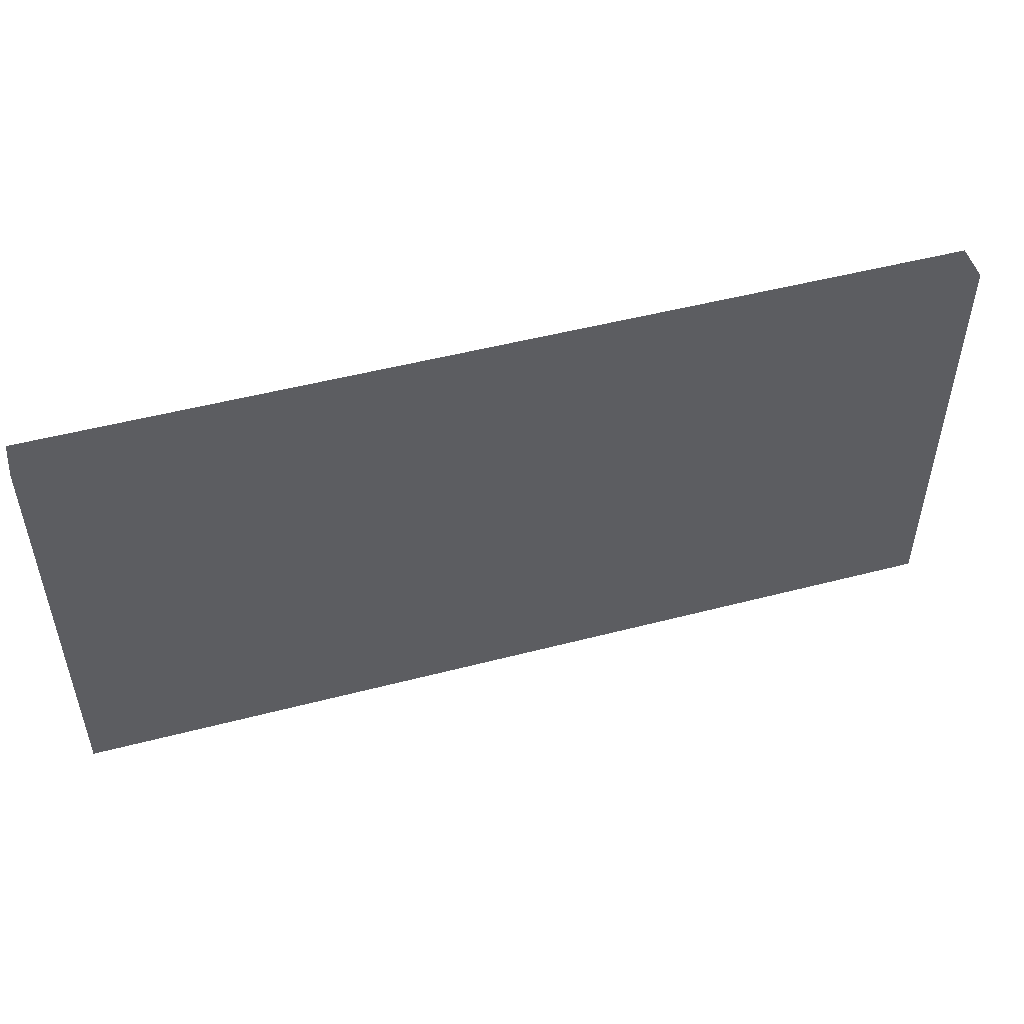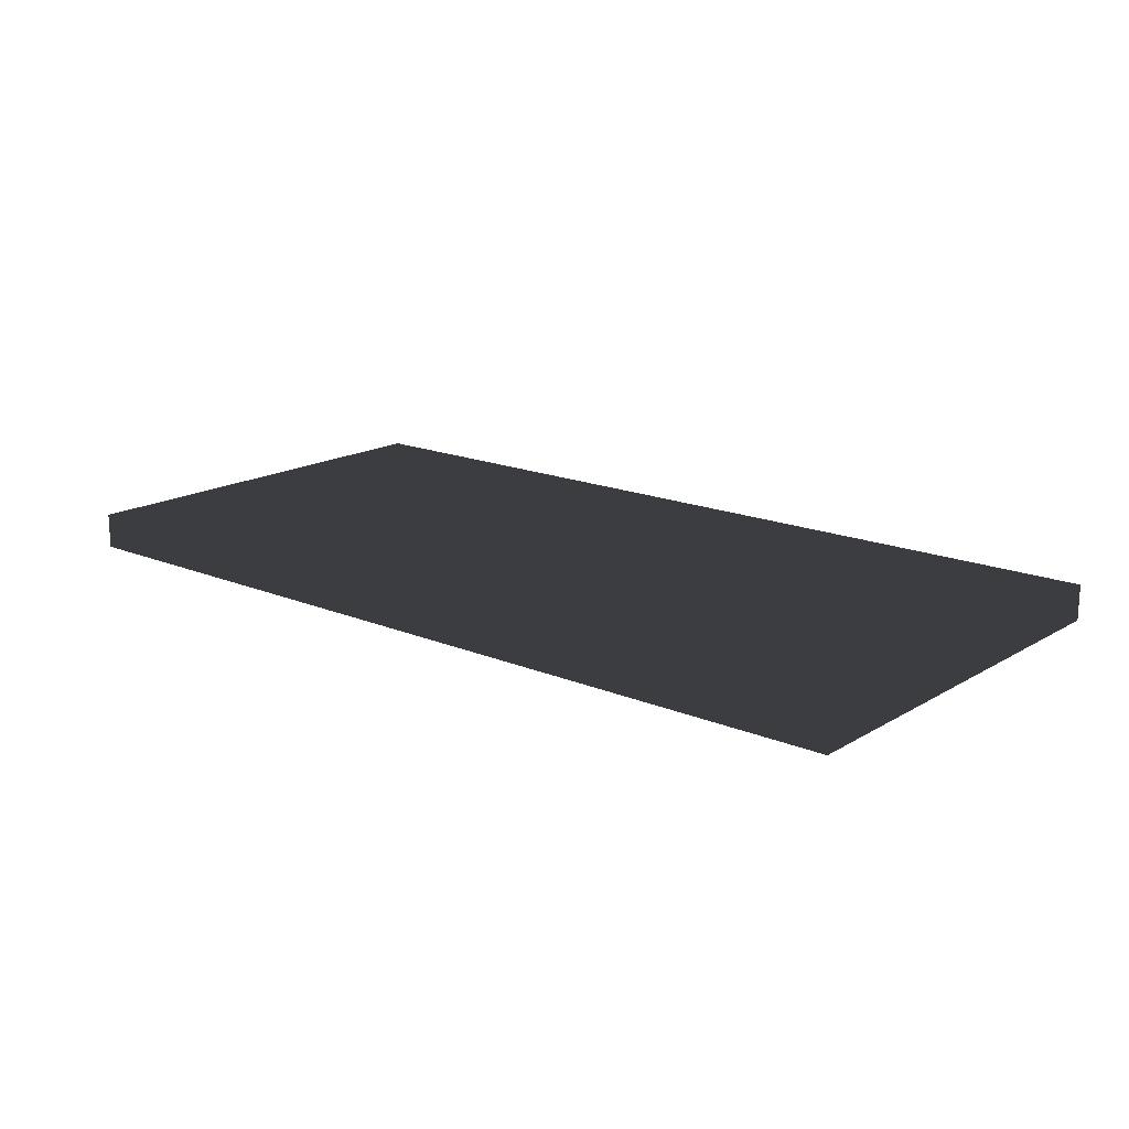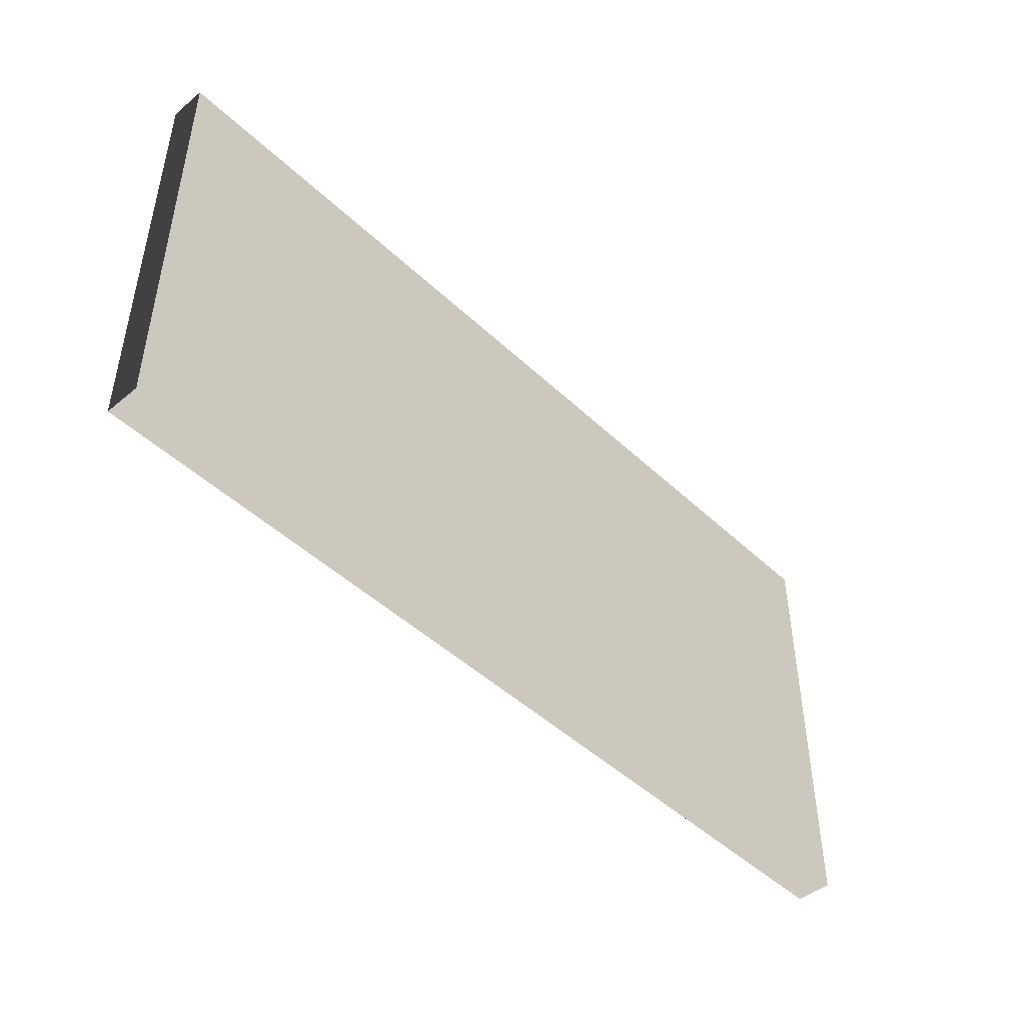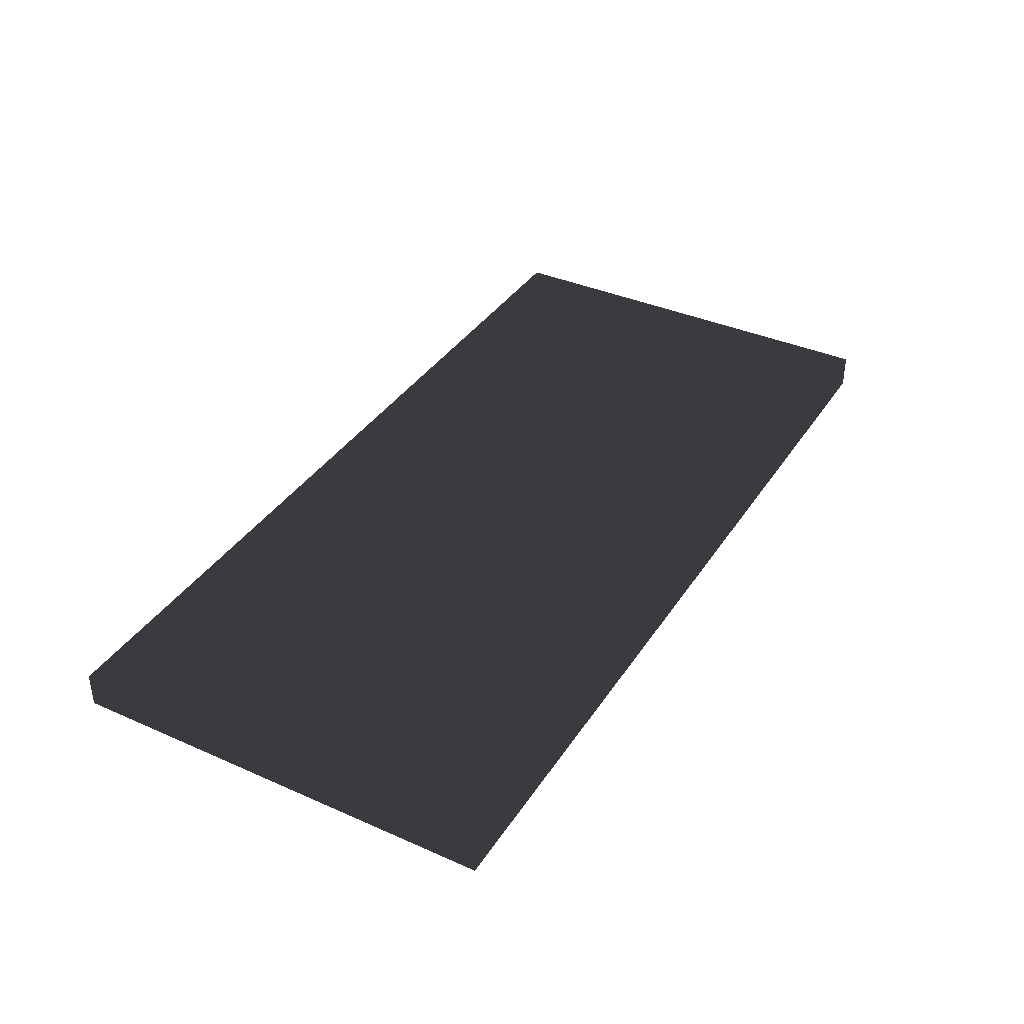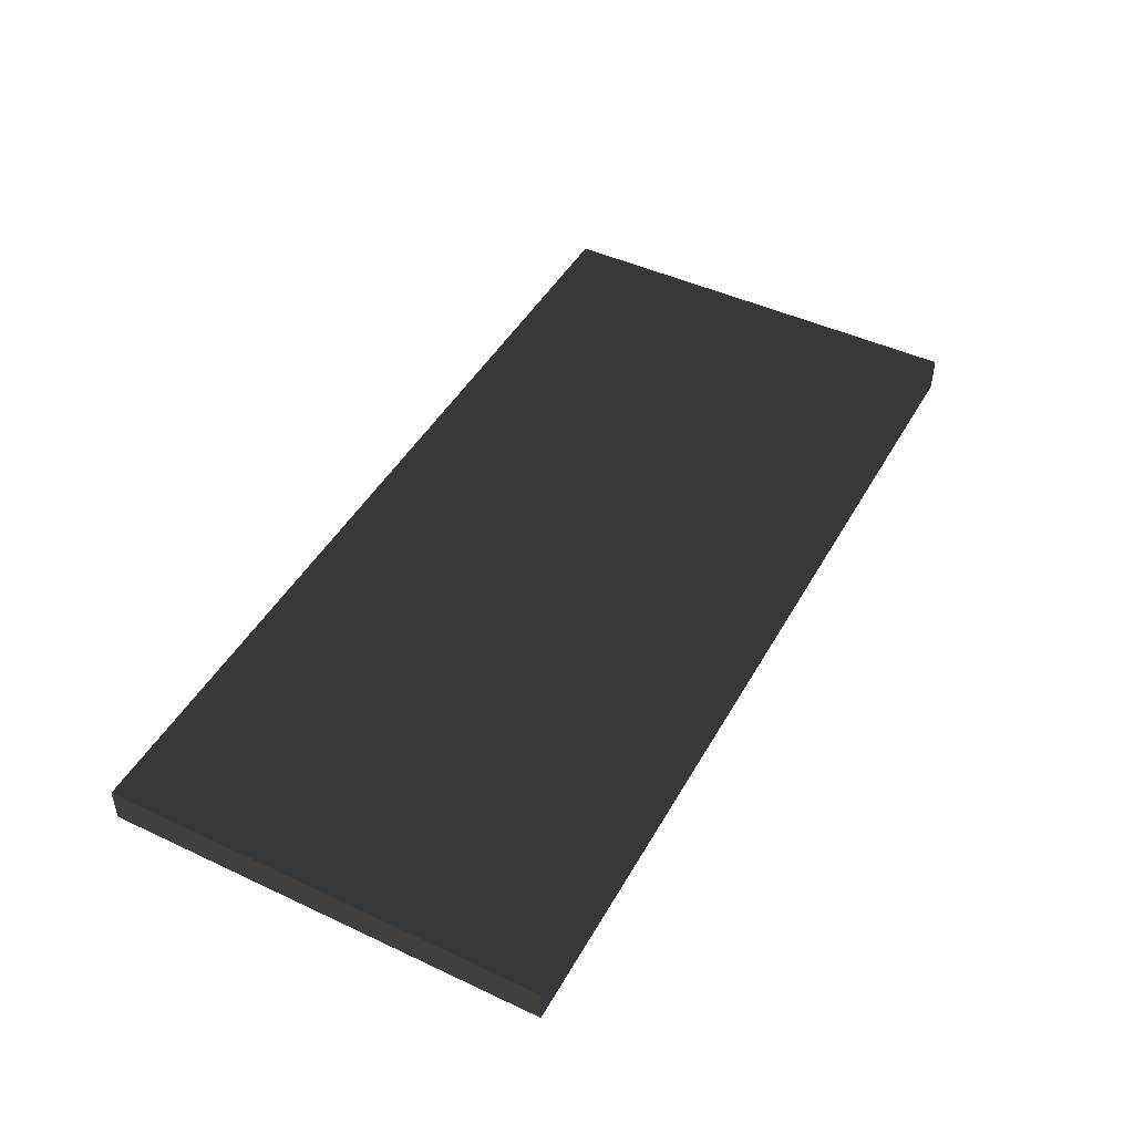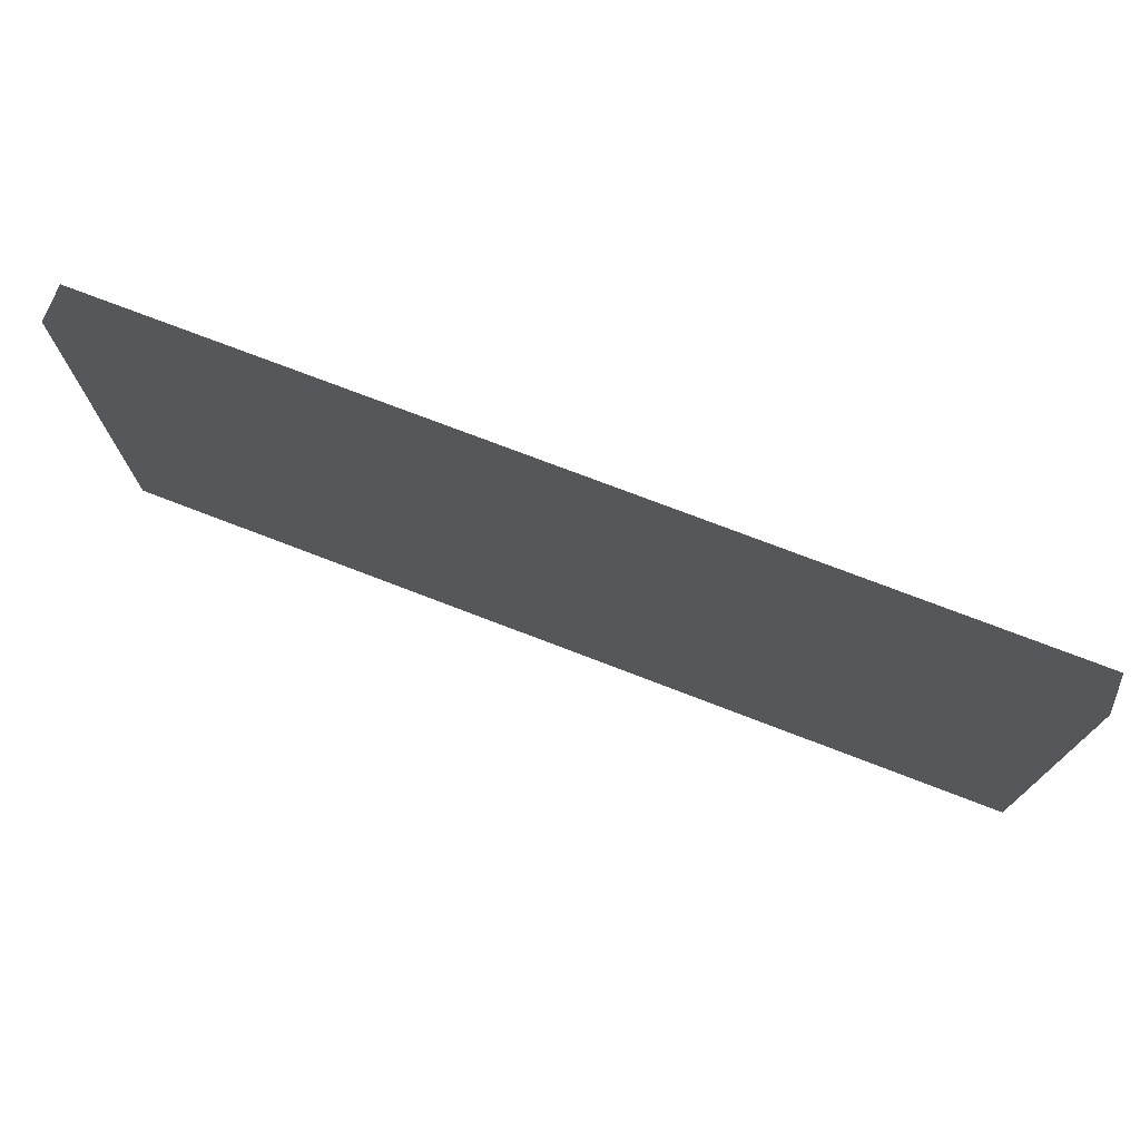
<metadata>
{"format":"obj","ext":"obj","renderer":"f3d","projection":"perspective","resolution":1024,"background":"white","views":[{"elev":50.1,"azim":164.0,"up":"+Y"},{"elev":16.8,"azim":-139.9,"up":"+Z"},{"elev":-46.4,"azim":133.1,"up":"+Y"},{"elev":37.5,"azim":-60.5,"up":"+Z"},{"elev":46.2,"azim":118.2,"up":"+Z"},{"elev":73.8,"azim":-158.9,"up":"+Y"}]}
</metadata>
<code>
v -0.384 -0.185 -0.015
v 0.384 -0.185 -0.015
v 0.384 0.185 -0.015
v -0.384 0.185 -0.015
v -0.384 -0.185 0.015
v 0.384 -0.185 0.015
v 0.384 0.185 0.015
v -0.384 0.185 0.015
f 1 2 3 4
f 5 8 7 6
f 1 4 8 5
f 2 6 7 3
f 1 5 6 2
f 4 3 7 8

</code>
